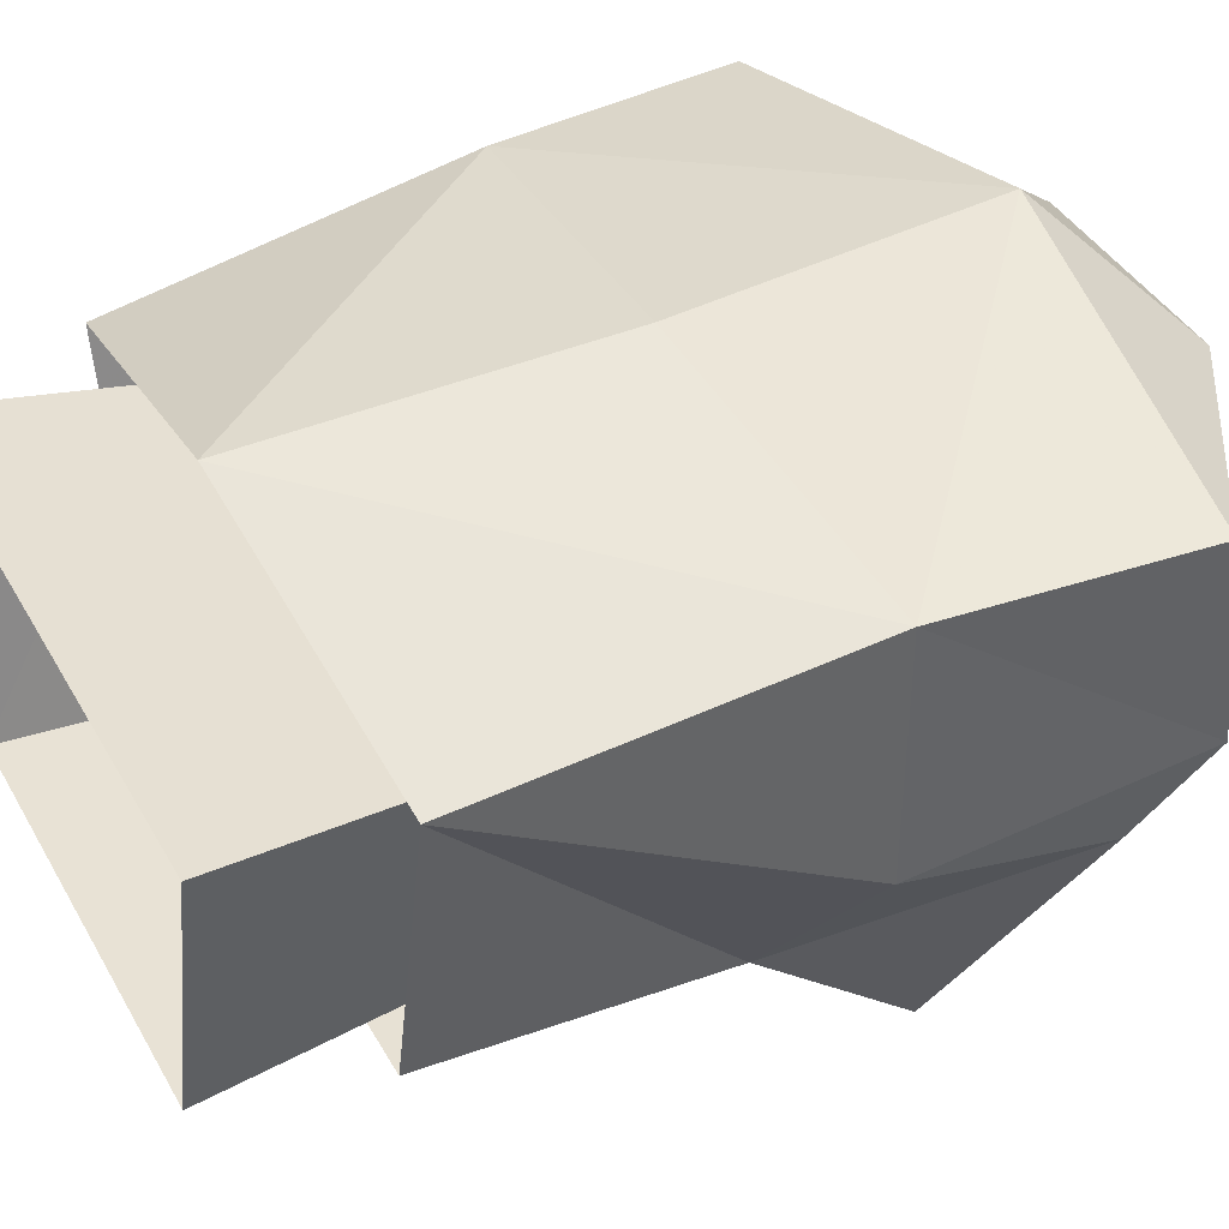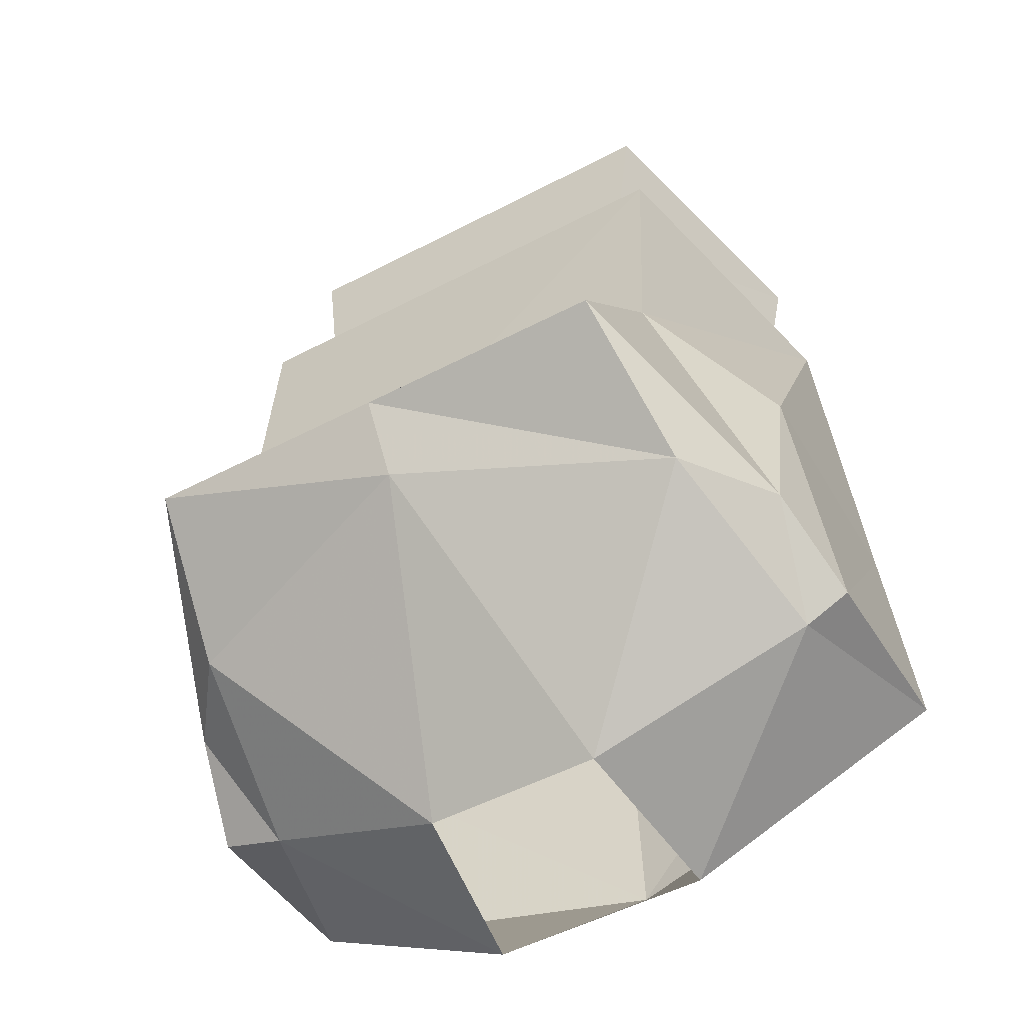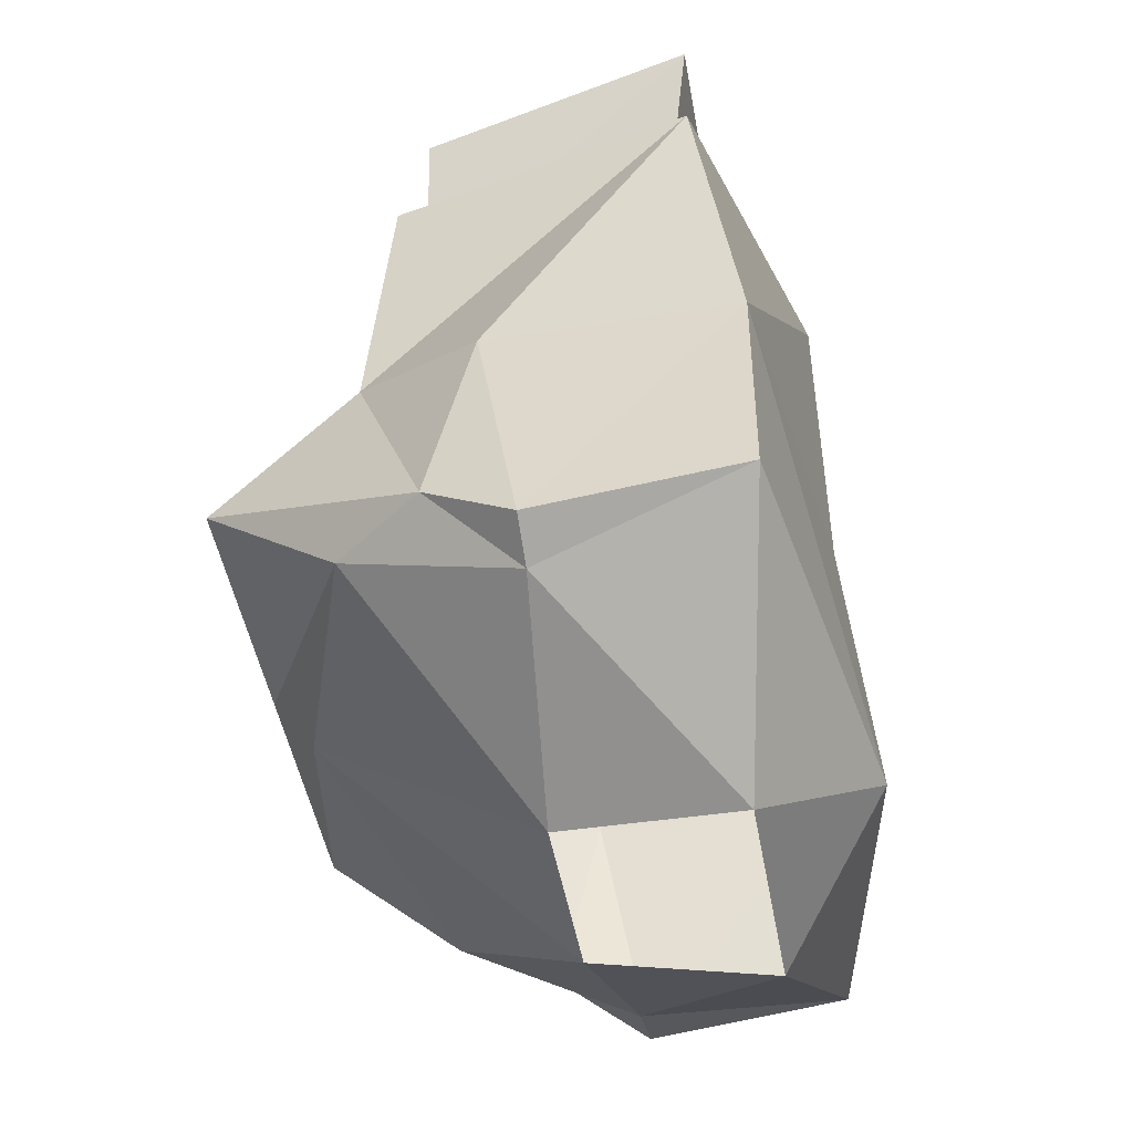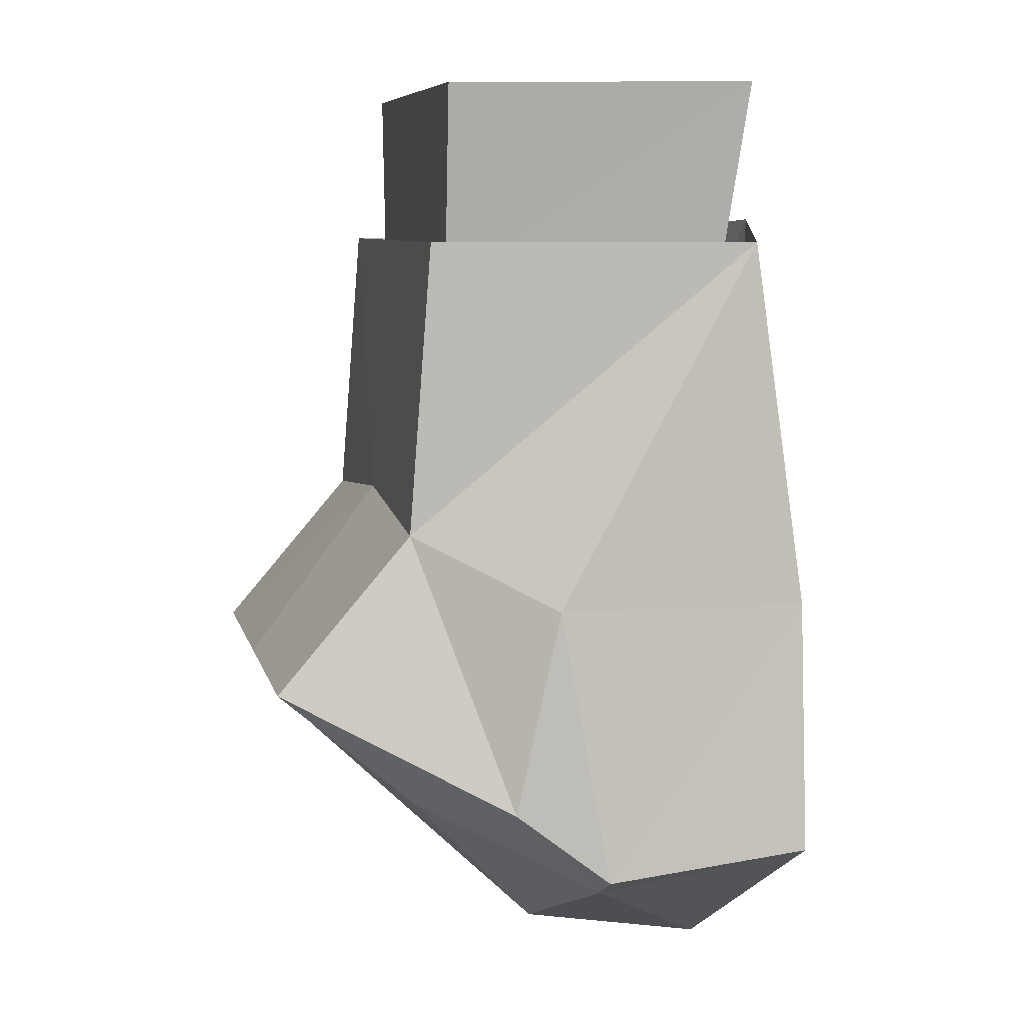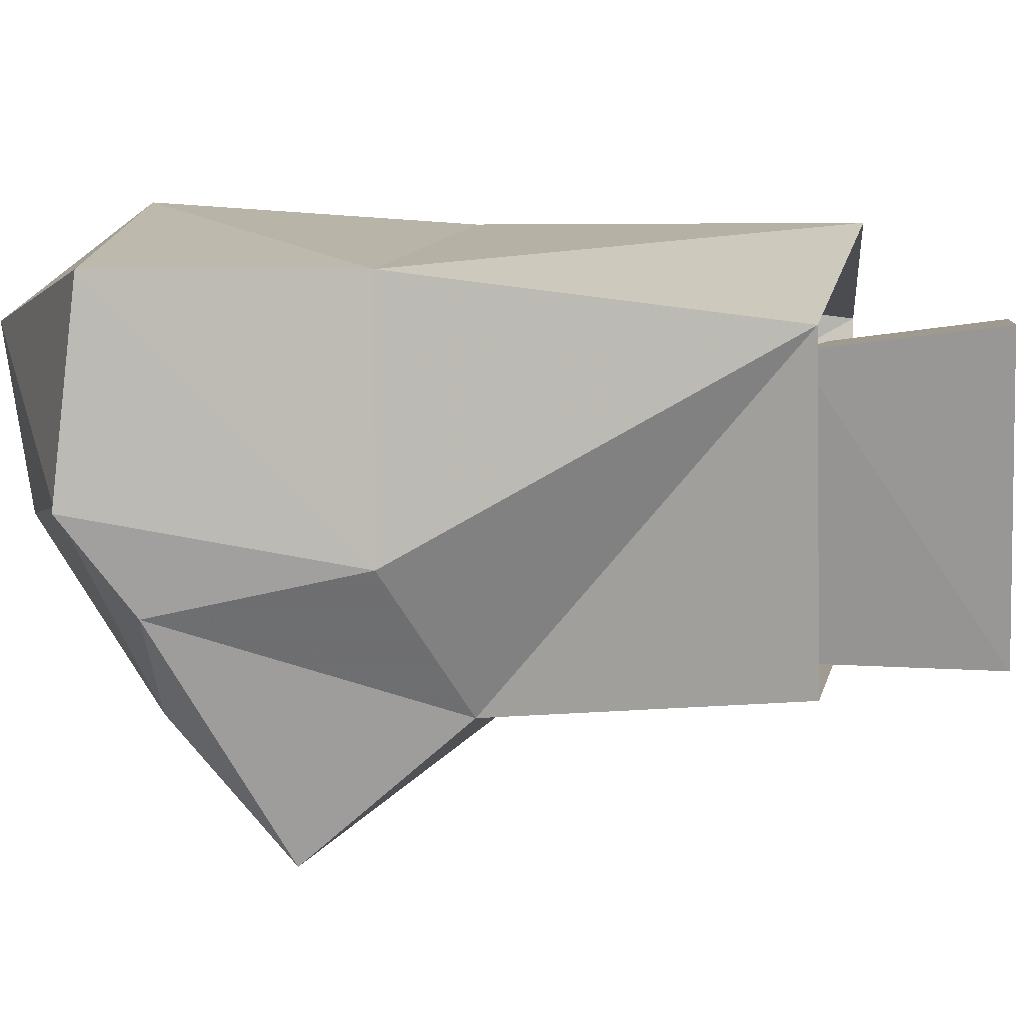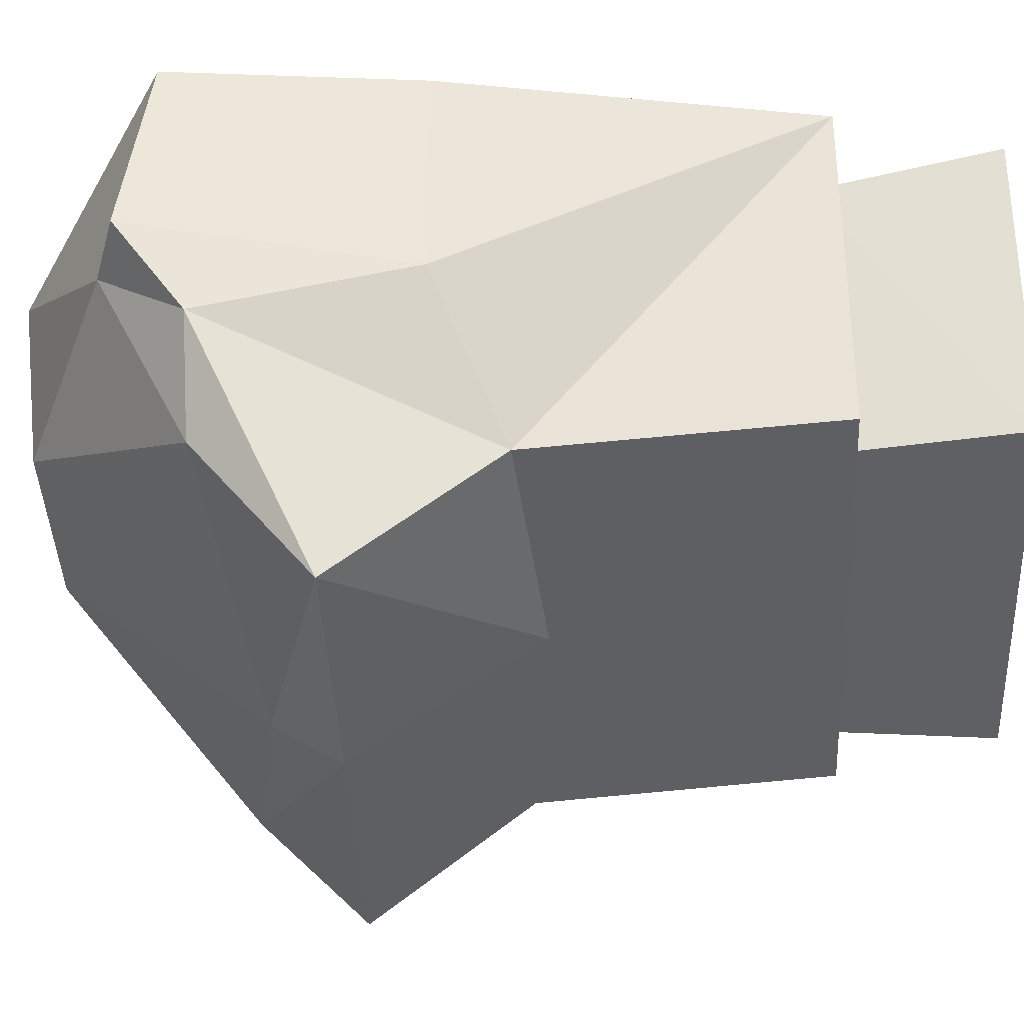
<metadata>
{"format":"obj","ext":"obj","renderer":"f3d","projection":"perspective","resolution":1024,"background":"white","views":[{"elev":40.7,"azim":-117.2,"up":"+Z"},{"elev":-51.8,"azim":-150.5,"up":"+Y"},{"elev":-47.8,"azim":-79.9,"up":"+Y"},{"elev":7.4,"azim":-102.1,"up":"+Y"},{"elev":4.6,"azim":99.8,"up":"+Z"},{"elev":-42.6,"azim":92.8,"up":"+Z"}]}
</metadata>
<code>
o npc/velorina/1
v 11 -129 4
v 8 -130 -8
v 9 -121 -8
v 12 -121 5
v -12 -129 4
v -13 -121 5
v -9 -130 -8
v -10 -121 -8
v 16 -156 -2
v 15 -153 -6
v 15 -144 -4
v 16 -155 7
v 15 -144 7
v 0 -157 10
v 5 -162 5
v 13 -157 -2
v 12 -153 -10
v 11 -148 -16
v 11 -141 -10
v 14 -128 5
v 0 -127 9
v 0 -143 9
v -15 -144 7
v -16 -155 7
v -5 -162 5
v -16 -156 -2
v -15 -144 -4
v -15 -153 -6
v -14 -157 -2
v -4 -161 -3
v -12 -153 -10
v 0 -151 -14
v 4 -161 -3
v 0 -148 -16
v -11 -148 -16
v -11 -141 -10
v 0 -140 -10
v 0 -147 -14
v -14 -128 5
v -11 -128 -9
v 11 -128 -9
f 1 2 3
f 1 3 4
f 1 4 5
f 5 4 6
f 5 6 7
f 7 6 8
f 7 8 2
f 2 8 3
f 9 10 11
f 9 11 12
f 9 12 13
f 9 13 11
f 11 13 12
f 12 13 14
f 12 14 15
f 12 15 16
f 12 16 9
f 9 16 10
f 10 16 17
f 10 17 18
f 10 18 19
f 10 19 11
f 11 19 20
f 11 20 13
f 13 20 21
f 13 21 22
f 13 22 14
f 14 22 23
f 14 23 24
f 14 24 25
f 14 25 15
f 26 24 23
f 26 23 27
f 26 27 28
f 26 28 29
f 26 29 24
f 24 29 25
f 25 29 30
f 30 29 31
f 30 31 32
f 30 32 33
f 33 32 17
f 33 17 16
f 33 16 15
f 34 32 31
f 34 31 35
f 34 35 36
f 34 36 37
f 34 37 18
f 34 18 32
f 34 32 38
f 34 38 32
f 38 34 37
f 38 37 34
f 17 32 18
f 35 31 28
f 35 28 36
f 36 28 27
f 36 27 39
f 36 39 40
f 36 40 37
f 37 40 41
f 37 41 19
f 37 19 18
f 19 41 20
f 21 23 22
f 23 21 39
f 23 39 27
f 29 28 31

</code>
